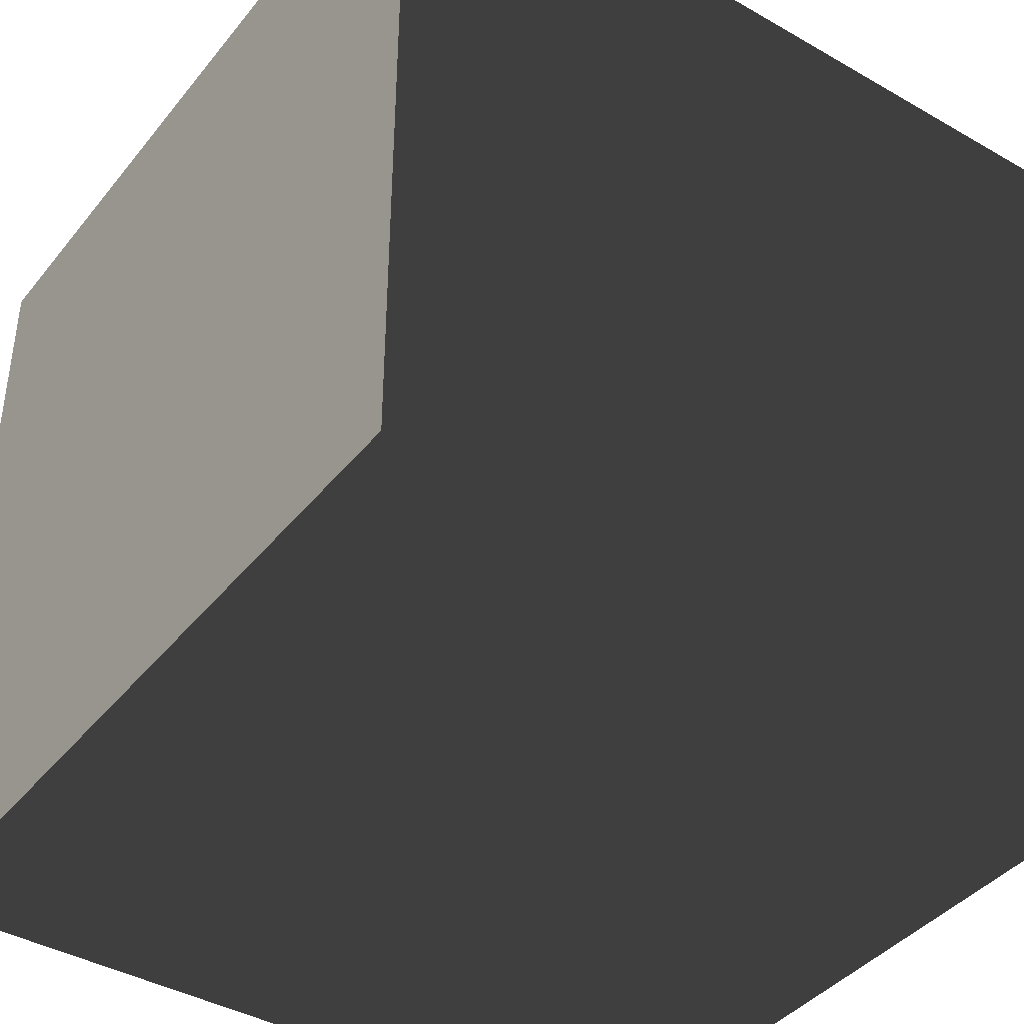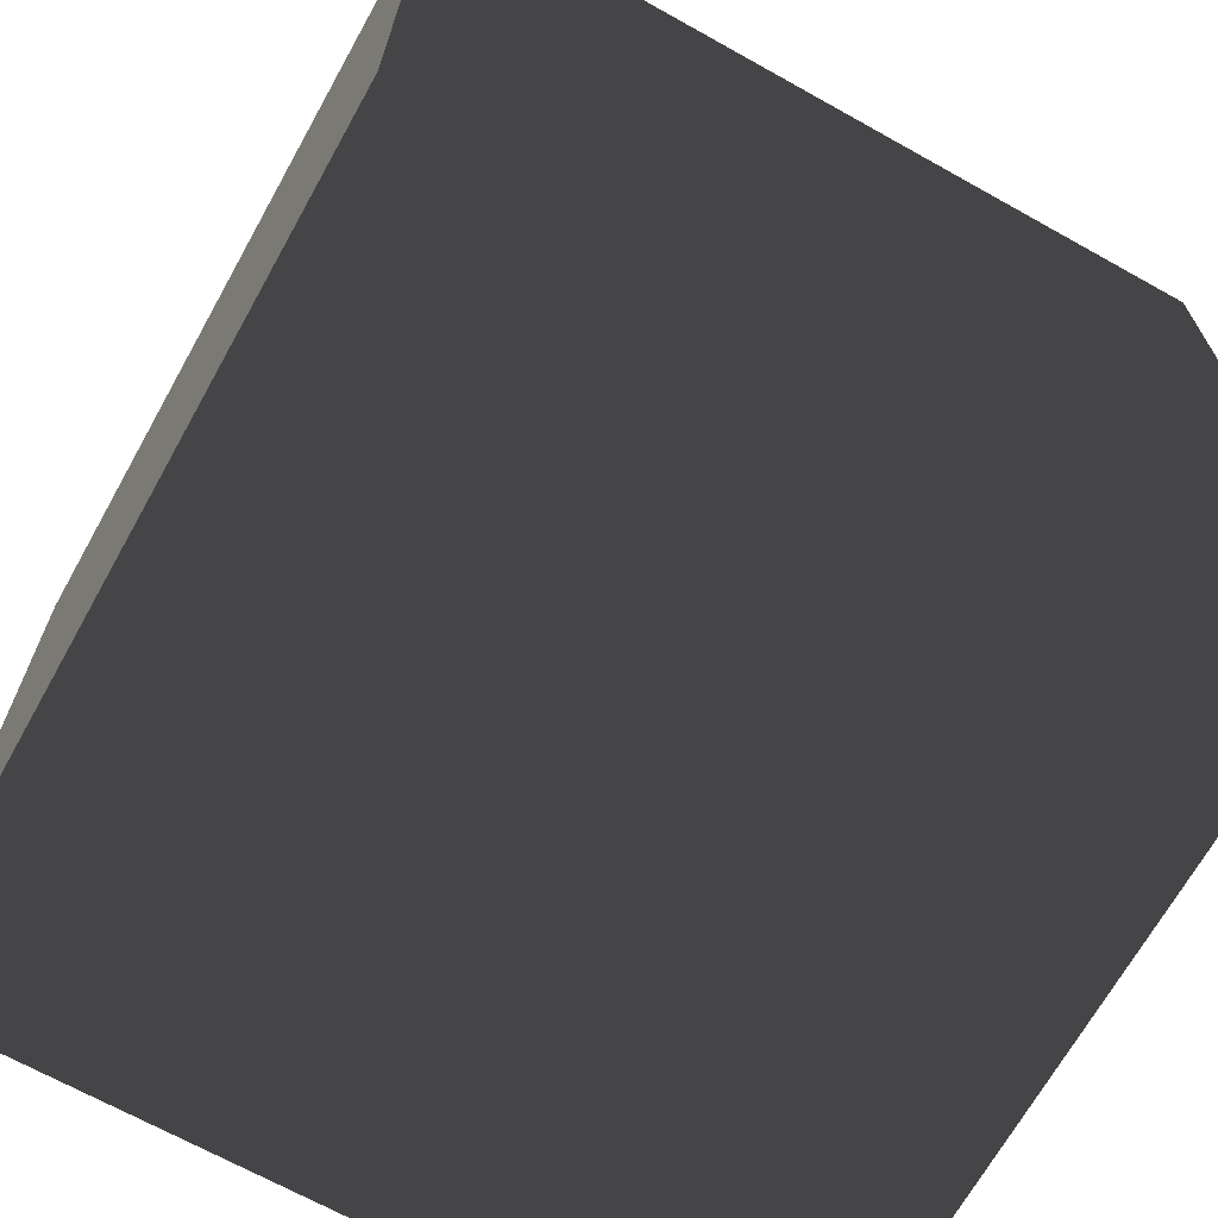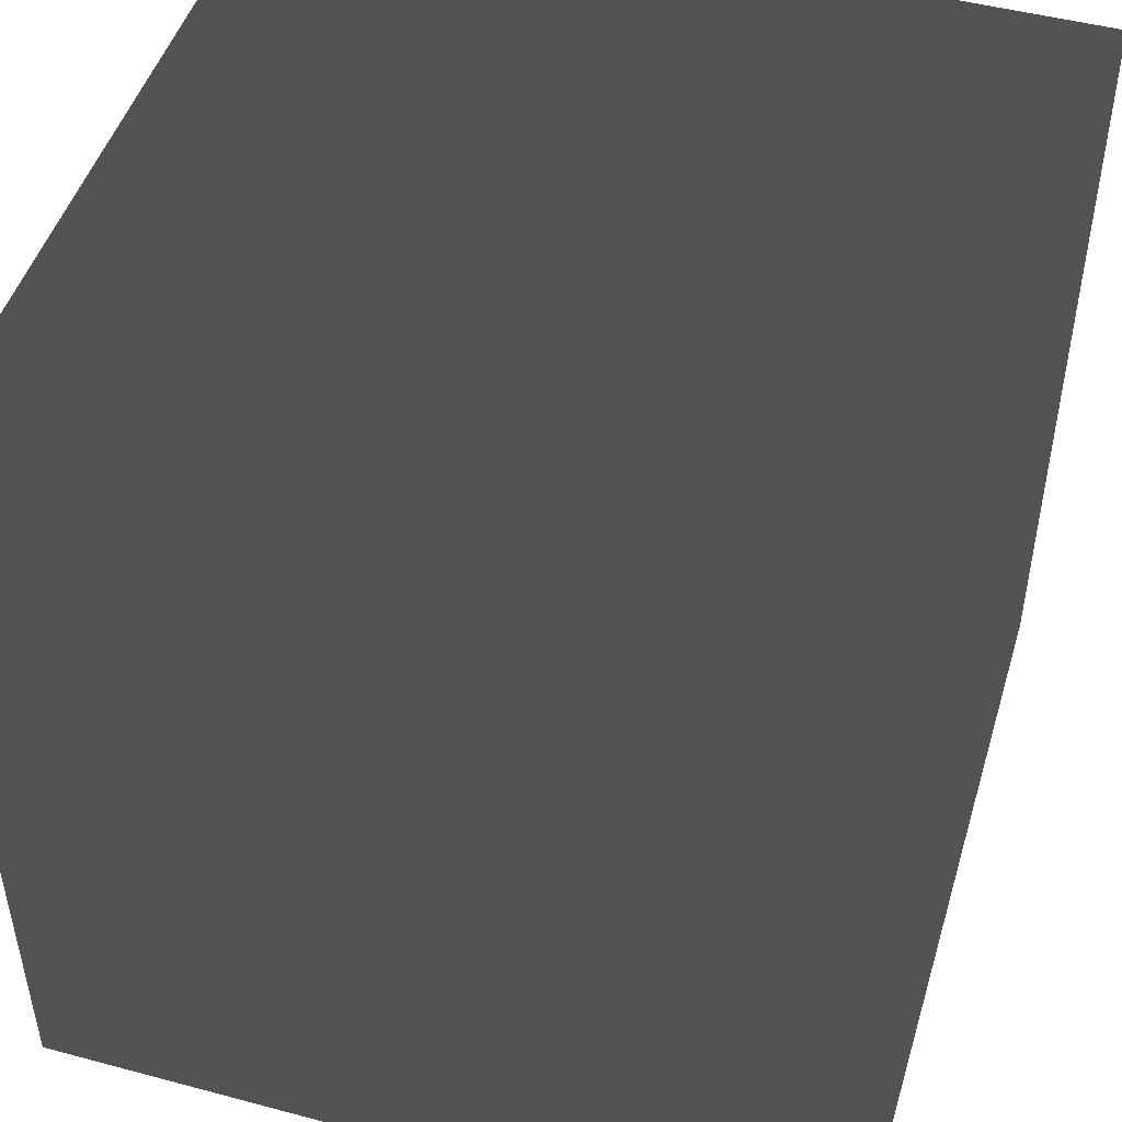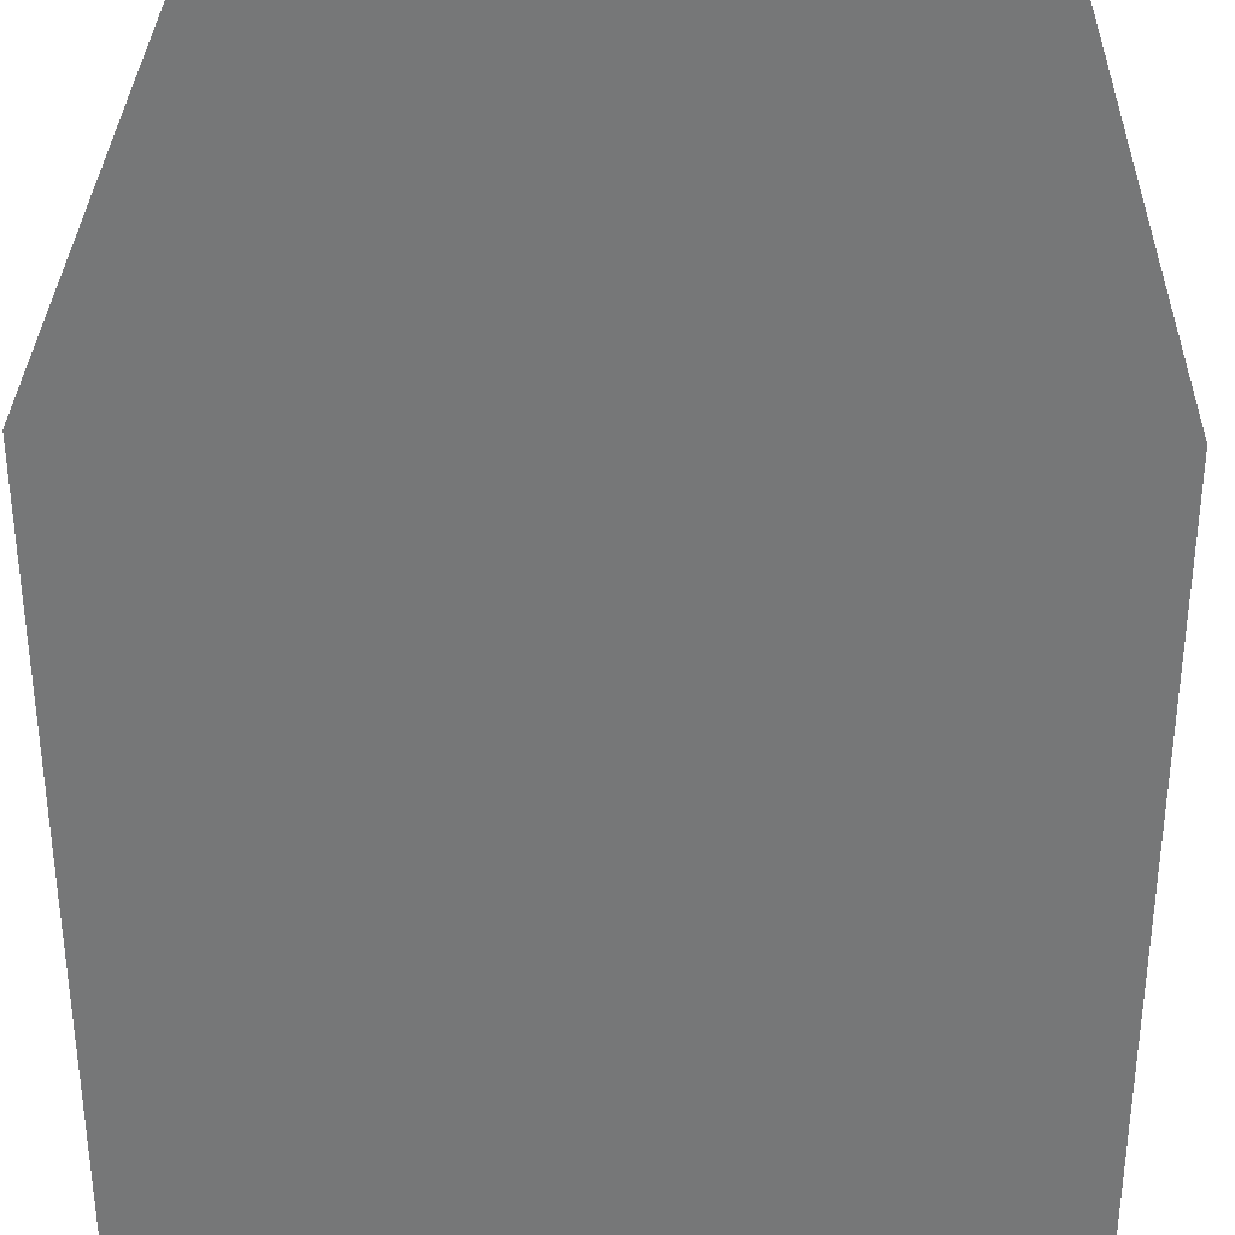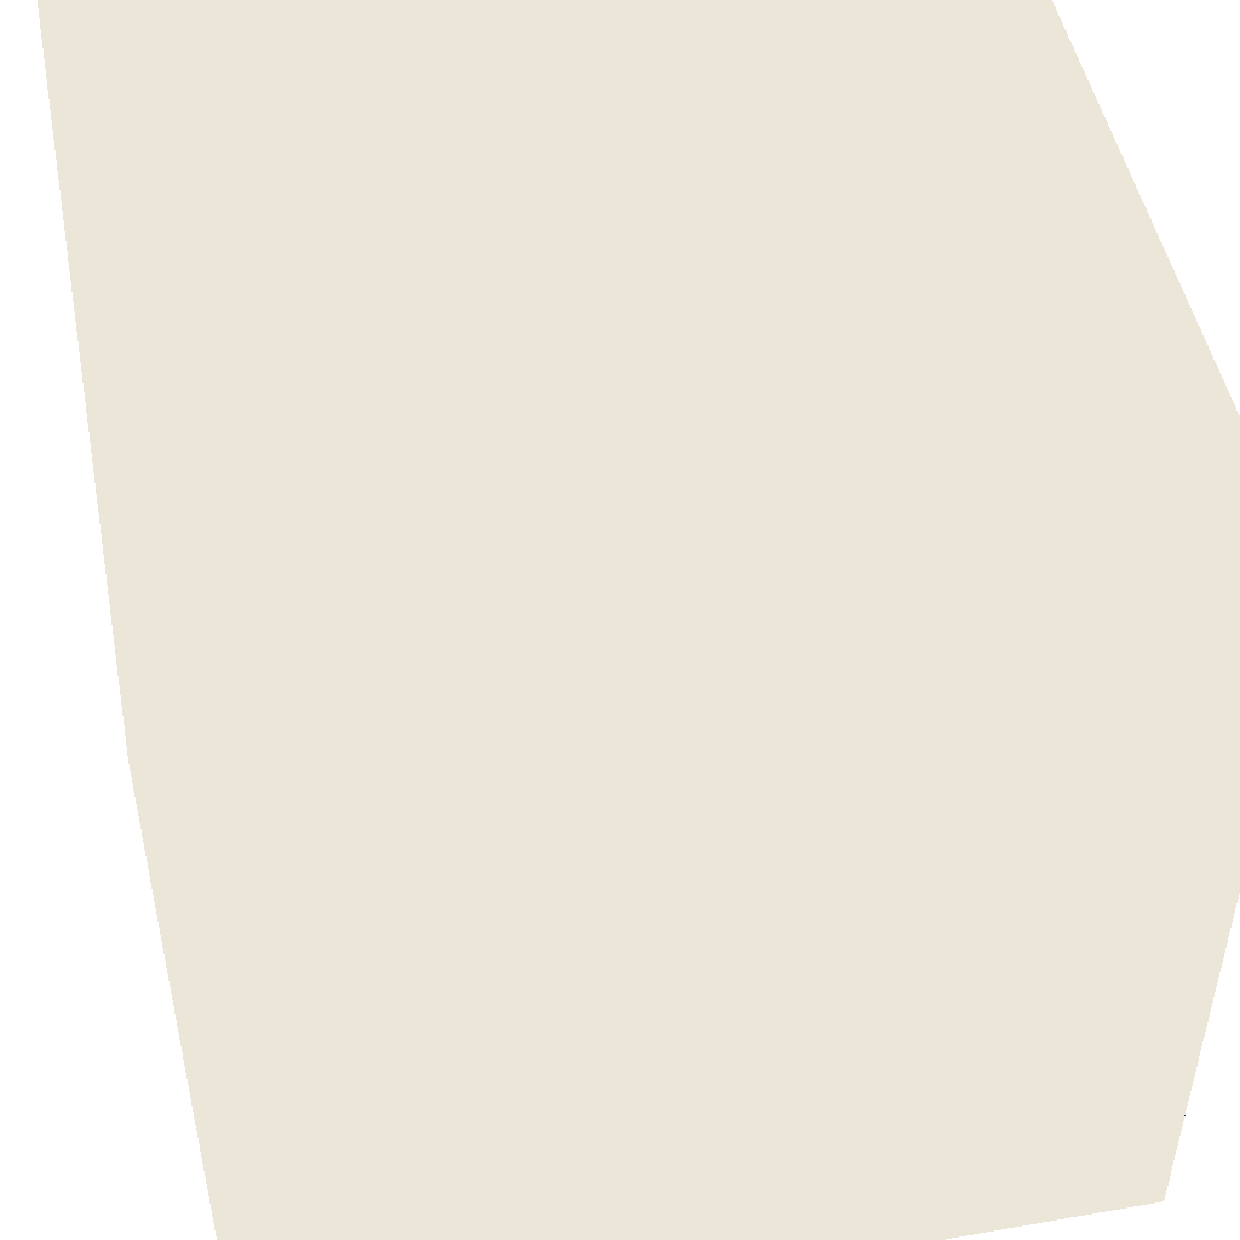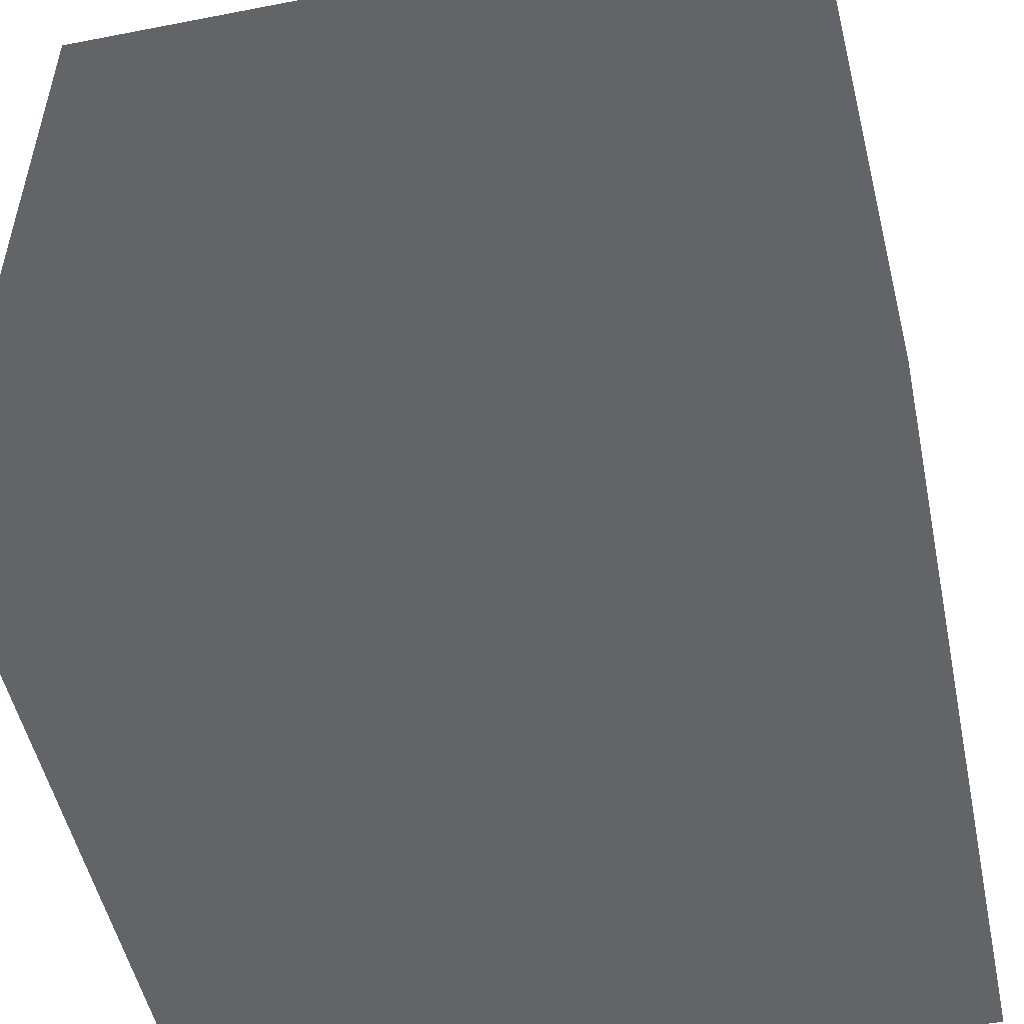
<metadata>
{"format":"obj","ext":"obj","renderer":"f3d","projection":"perspective","resolution":1024,"background":"white","views":[{"elev":-40.8,"azim":-125.0,"up":"+Z"},{"elev":-68.4,"azim":-119.2,"up":"+Z"},{"elev":47.9,"azim":106.7,"up":"+Z"},{"elev":32.8,"azim":-178.6,"up":"+Z"},{"elev":48.9,"azim":-11.0,"up":"+Y"},{"elev":-51.2,"azim":-78.1,"up":"+Y"}]}
</metadata>
<code>
o Plane.0
v 0 0 0
v 1 0 0
v 0 0 -1
v 1 0 -1
f 1 2 4
f 4 3 1
o Plane.1
v 0 1 0
v 1 1 0
v 0 1 -1
v 1 1 -1
f 5 6 8
f 8 7 5
o Plane.2
v 0 1 0
v 0 0 0
v 0 1 -1
v 0 0 -1
f 9 10 12
f 12 11 9
o Plane.3
v 1 1 0
v 1 0 0
v 1 1 -1
v 1 0 -1
f 13 14 16
f 16 15 13
o Plane.4
v 0 1 -1
v 0 0 -1
v 1 1 -1
v 1 0 -1
f 17 18 20
f 20 19 17
o Plane.5
v 0 1 0
v 0 0 0
v 1 1 0
v 1 0 0
f 21 22 24
f 24 23 21

</code>
